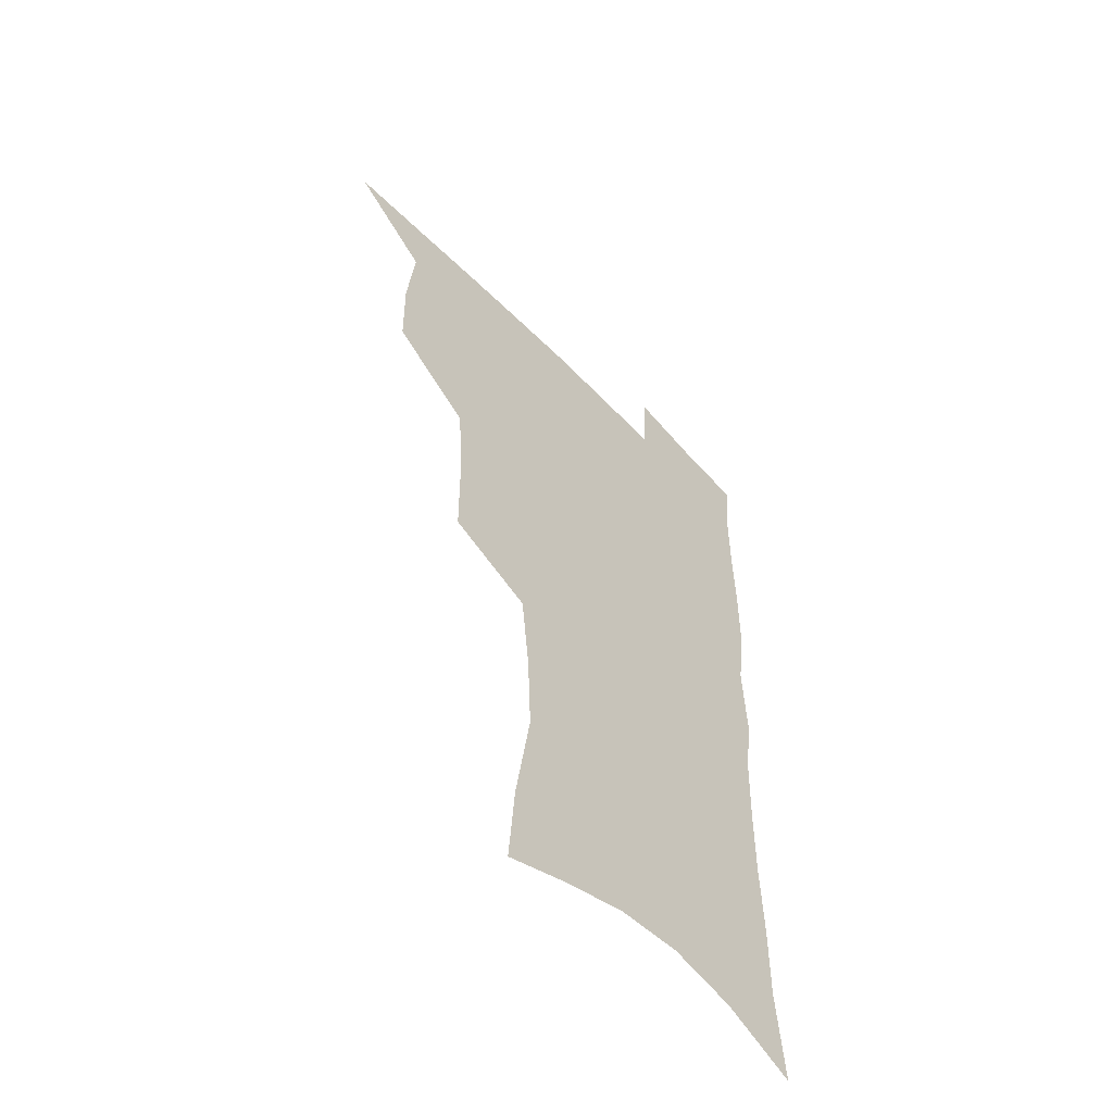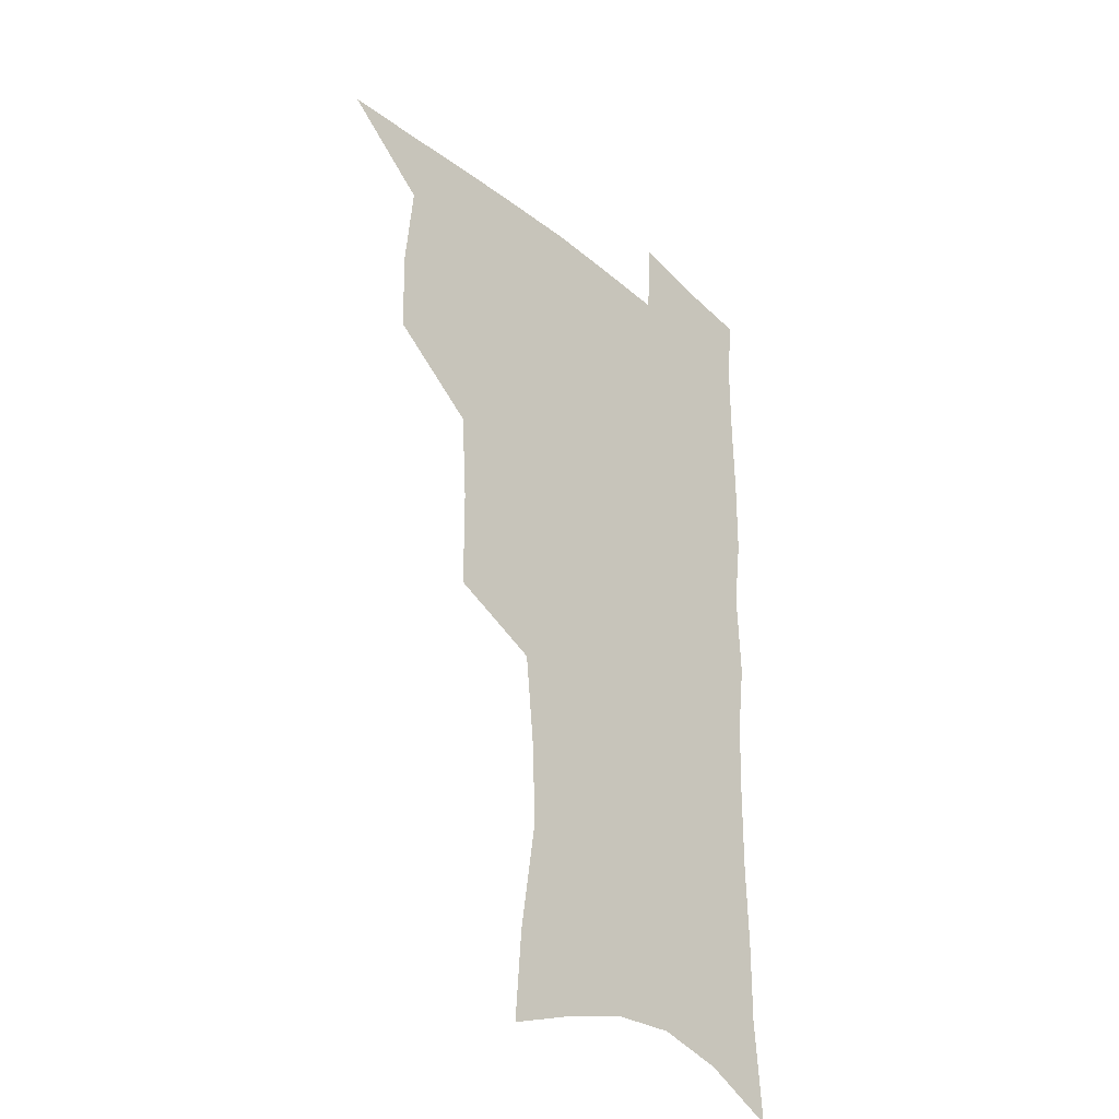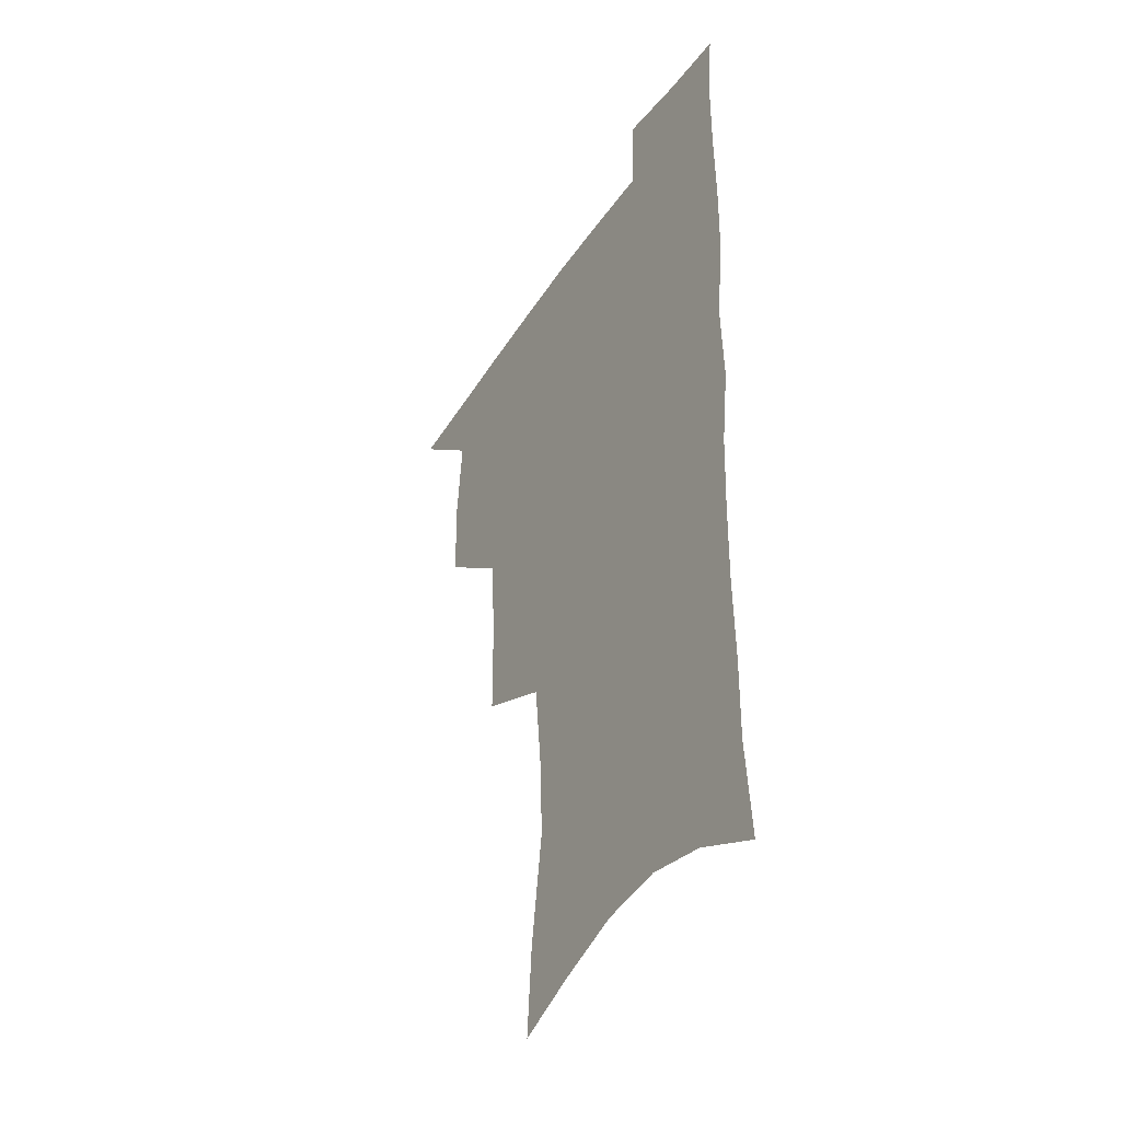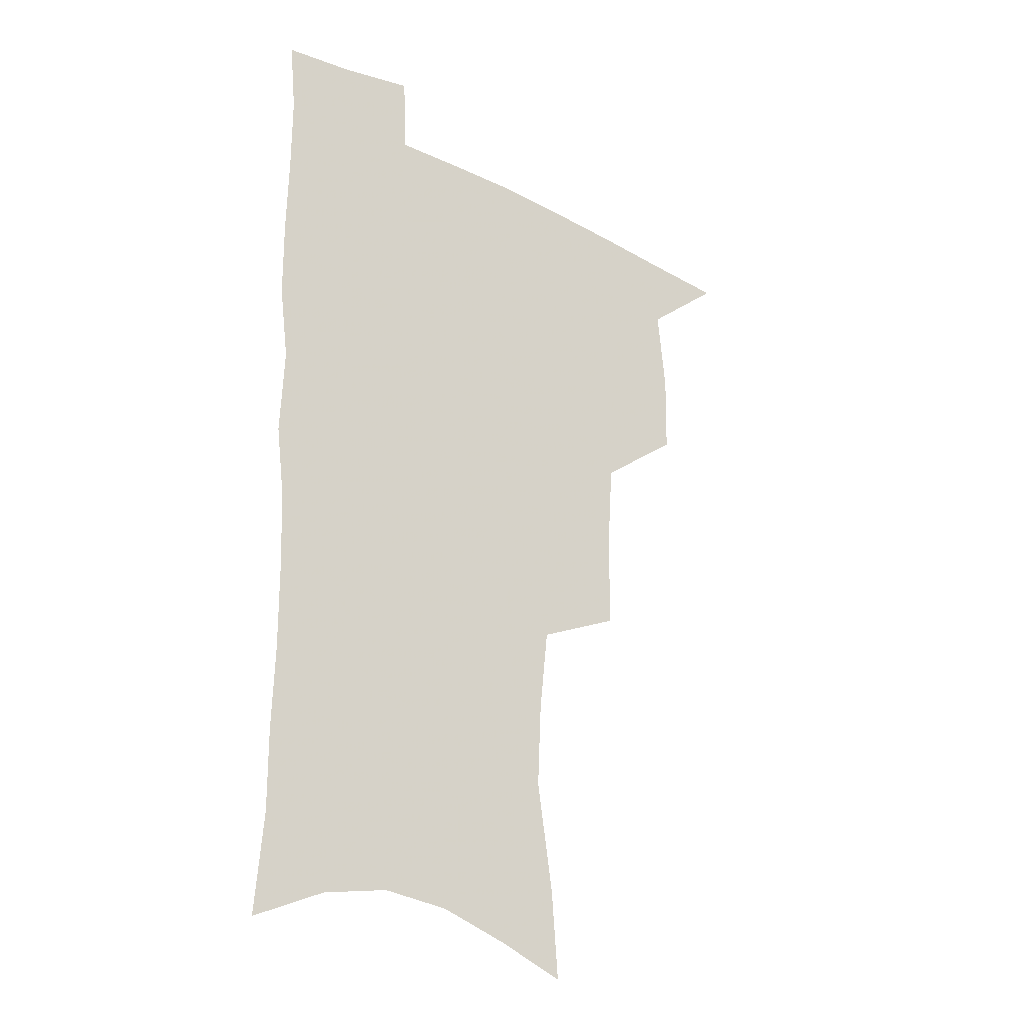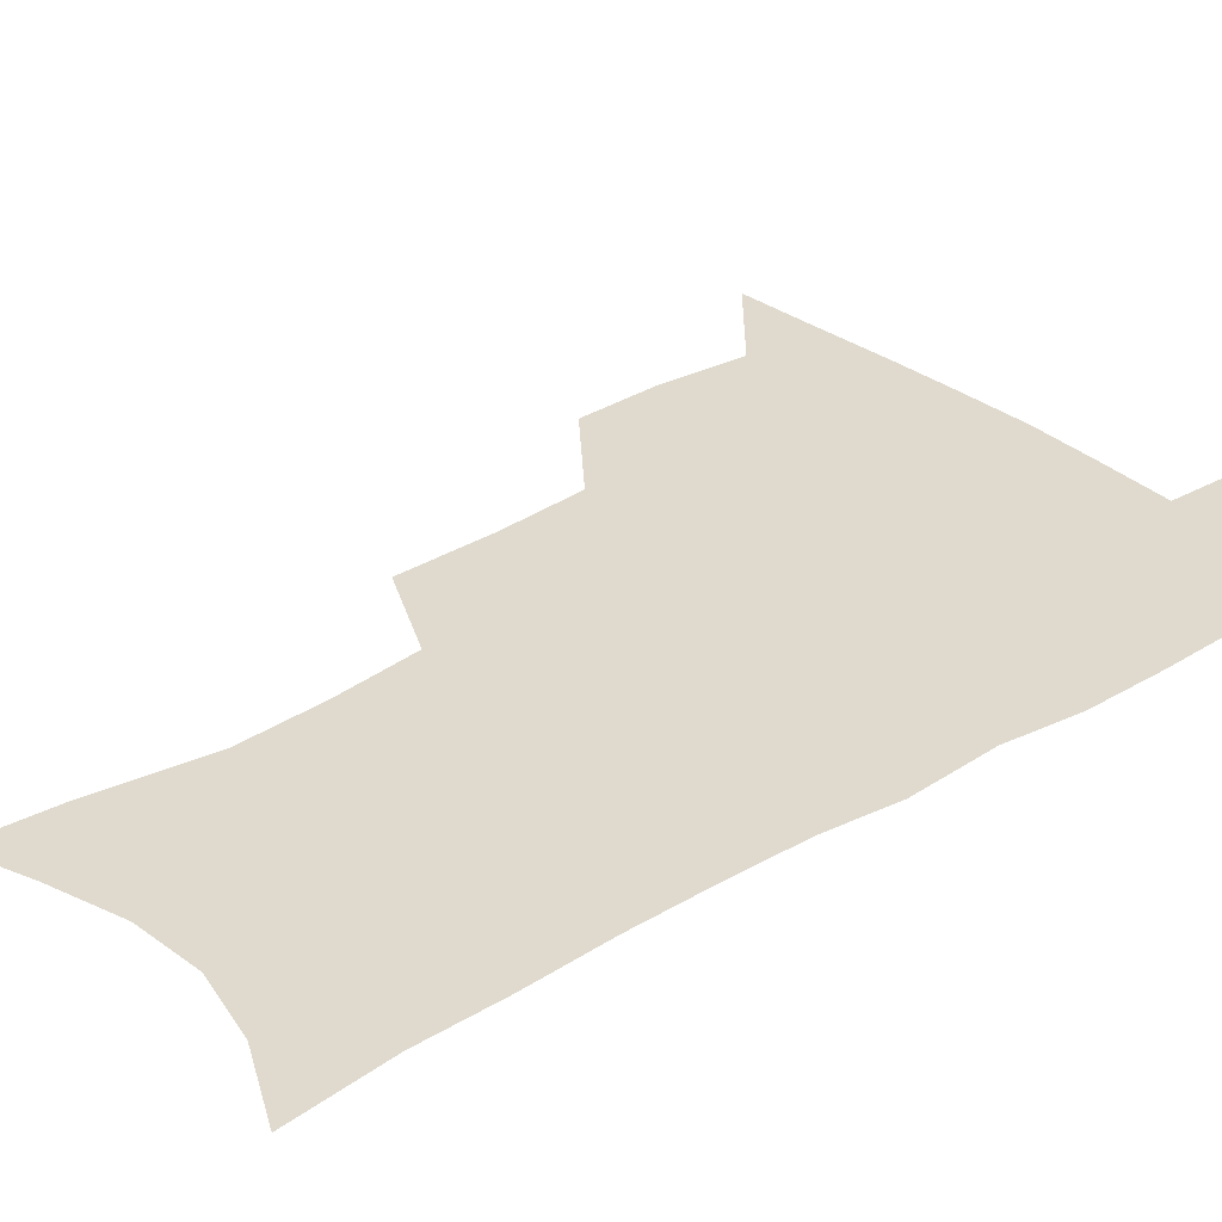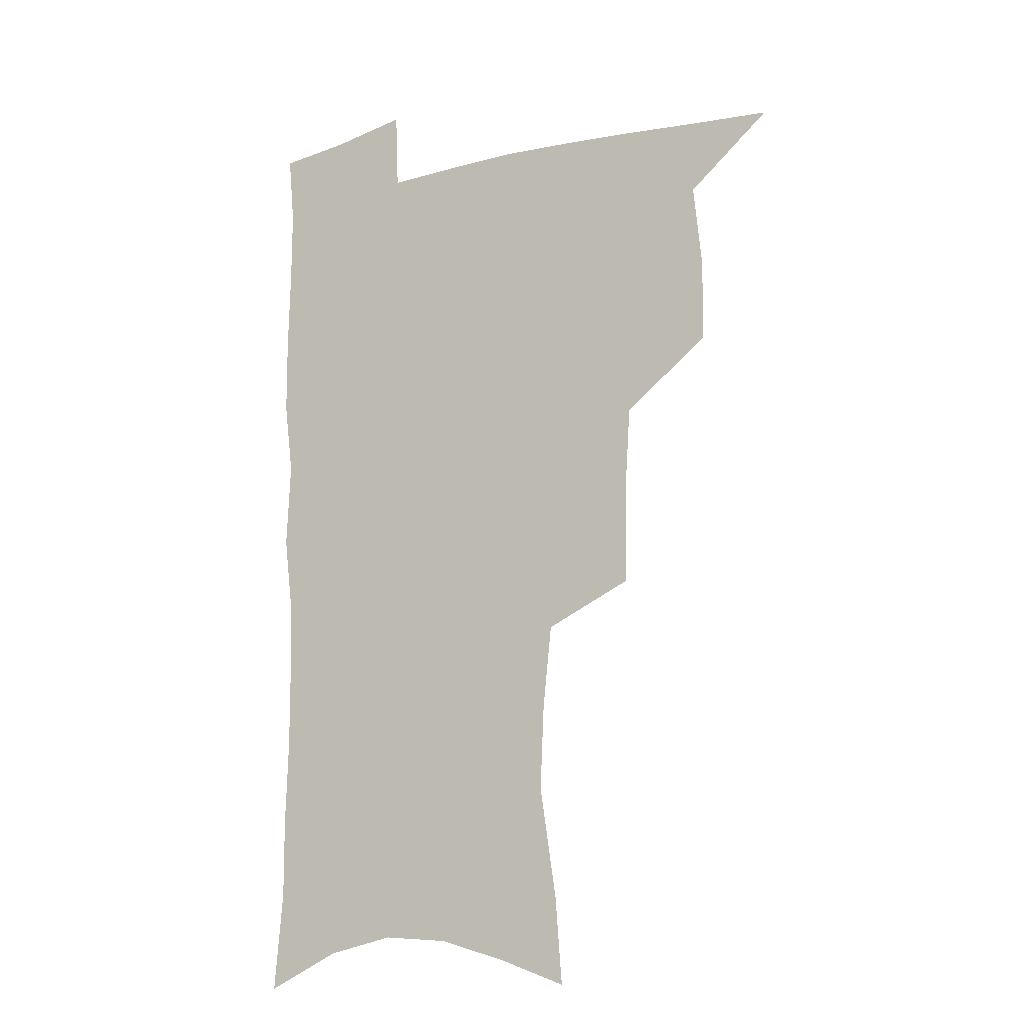
<metadata>
{"format":"obj","ext":"obj","renderer":"f3d","projection":"perspective","resolution":1024,"background":"white","views":[{"elev":-56.6,"azim":-47.1,"up":"+Y"},{"elev":-33.2,"azim":-48.7,"up":"+Y"},{"elev":-40.5,"azim":59.7,"up":"+Y"},{"elev":-26.8,"azim":142.5,"up":"+Y"},{"elev":32.7,"azim":50.0,"up":"+Z"},{"elev":-15.3,"azim":-151.1,"up":"+Y"}]}
</metadata>
<code>
v 482.2 503.9 0
v 512.2 410.9 0
v 511.6 443.1 0
v 514.9 476.5 0
v 514.7 506.4 0
v 548.2 314 0
v 547.9 351.7 0
v 545.7 385.6 0
v 545.3 419 0
v 548.2 452.3 0
v 547.1 480.6 0
v 544.6 509 0
v 578.5 156.1 0
v 581.1 189.9 0
v 587.6 233 0
v 586.1 265.5 0
v 582.6 298.4 0
v 580.4 333.6 0
v 578 364.3 0
v 576.9 395.9 0
v 577.6 427.5 0
v 577.3 455.8 0
v 575.7 482.9 0
v 573.7 510.9 0
v 604.8 166.1 0
v 612.1 214.5 0
v 610.7 241.9 0
v 609.9 276.5 0
v 607.7 308.7 0
v 606 339.9 0
v 604.5 369.6 0
v 604 399.7 0
v 604.7 430.4 0
v 604.7 457.6 0
v 603.9 484.2 0
v 602.2 512.4 0
v 632.1 174.5 0
v 634.9 217.8 0
v 634.5 250.2 0
v 633.3 281.7 0
v 631.9 312.8 0
v 630.9 343.1 0
v 630.5 374.4 0
v 630.3 402.8 0
v 630.6 430.7 0
v 631 458.3 0
v 631.4 484.6 0
v 631.2 512 0
v 658.7 176.8 0
v 658.2 215.8 0
v 658.1 246.7 0
v 656.6 281.3 0
v 655.6 312.8 0
v 655.6 341.8 0
v 655.3 372.8 0
v 655.7 401.6 0
v 656.5 429.4 0
v 657.1 457.2 0
v 658.3 483.9 0
v 659.6 511.1 0
v 660.8 542.7 0
v 685.3 171.1 0
v 683 209.6 0
v 682.3 242.4 0
v 681.4 274.8 0
v 680.8 306.3 0
v 680.6 337.2 0
v 681.9 366 0
v 683.7 394.5 0
v 683.8 424.7 0
v 684.5 453.6 0
v 685.8 481.8 0
v 687.2 509.7 0
v 690.9 537.1 0
v 714.4 157.5 0
v 711.1 196.1 0
v 711.3 227.3 0
v 710.3 260.2 0
v 710.5 291.5 0
v 711.5 322.1 0
v 714.9 350.5 0
v 713.5 384.5 0
v 717.1 413.2 0
v 717.3 444.4 0
v 716.5 475.9 0
v 716.5 506.1 0
v 719.1 533.9 0
f 4 5 1
f 8 9 2
f 2 9 3
f 9 10 3
f 3 10 4
f 10 11 4
f 4 11 5
f 11 12 5
f 17 18 6
f 6 18 7
f 18 19 7
f 7 19 8
f 19 20 8
f 8 20 9
f 20 21 9
f 9 21 10
f 21 22 10
f 10 22 11
f 22 23 11
f 11 23 12
f 23 24 12
f 13 25 14
f 25 26 14
f 14 26 15
f 26 27 15
f 15 27 16
f 27 28 16
f 16 28 17
f 28 29 17
f 17 29 18
f 29 30 18
f 18 30 19
f 30 31 19
f 19 31 20
f 31 32 20
f 20 32 21
f 32 33 21
f 21 33 22
f 33 34 22
f 22 34 23
f 34 35 23
f 23 35 24
f 35 36 24
f 25 37 26
f 37 38 26
f 26 38 27
f 38 39 27
f 27 39 28
f 39 40 28
f 28 40 29
f 40 41 29
f 29 41 30
f 41 42 30
f 30 42 31
f 42 43 31
f 31 43 32
f 43 44 32
f 32 44 33
f 44 45 33
f 33 45 34
f 45 46 34
f 34 46 35
f 46 47 35
f 35 47 36
f 47 48 36
f 37 49 38
f 49 50 38
f 38 50 39
f 50 51 39
f 39 51 40
f 51 52 40
f 40 52 41
f 52 53 41
f 41 53 42
f 53 54 42
f 42 54 43
f 54 55 43
f 43 55 44
f 55 56 44
f 44 56 45
f 56 57 45
f 45 57 46
f 57 58 46
f 46 58 47
f 58 59 47
f 47 59 48
f 59 60 48
f 49 62 50
f 62 63 50
f 50 63 51
f 63 64 51
f 51 64 52
f 64 65 52
f 52 65 53
f 65 66 53
f 53 66 54
f 66 67 54
f 54 67 55
f 67 68 55
f 55 68 56
f 68 69 56
f 56 69 57
f 69 70 57
f 57 70 58
f 70 71 58
f 58 71 59
f 71 72 59
f 59 72 60
f 72 73 60
f 60 73 61
f 73 74 61
f 62 75 63
f 75 76 63
f 63 76 64
f 76 77 64
f 64 77 65
f 77 78 65
f 65 78 66
f 78 79 66
f 66 79 67
f 79 80 67
f 67 80 68
f 80 81 68
f 68 81 69
f 81 82 69
f 69 82 70
f 82 83 70
f 70 83 71
f 83 84 71
f 71 84 72
f 84 85 72
f 72 85 73
f 85 86 73
f 73 86 74
f 86 87 74

</code>
